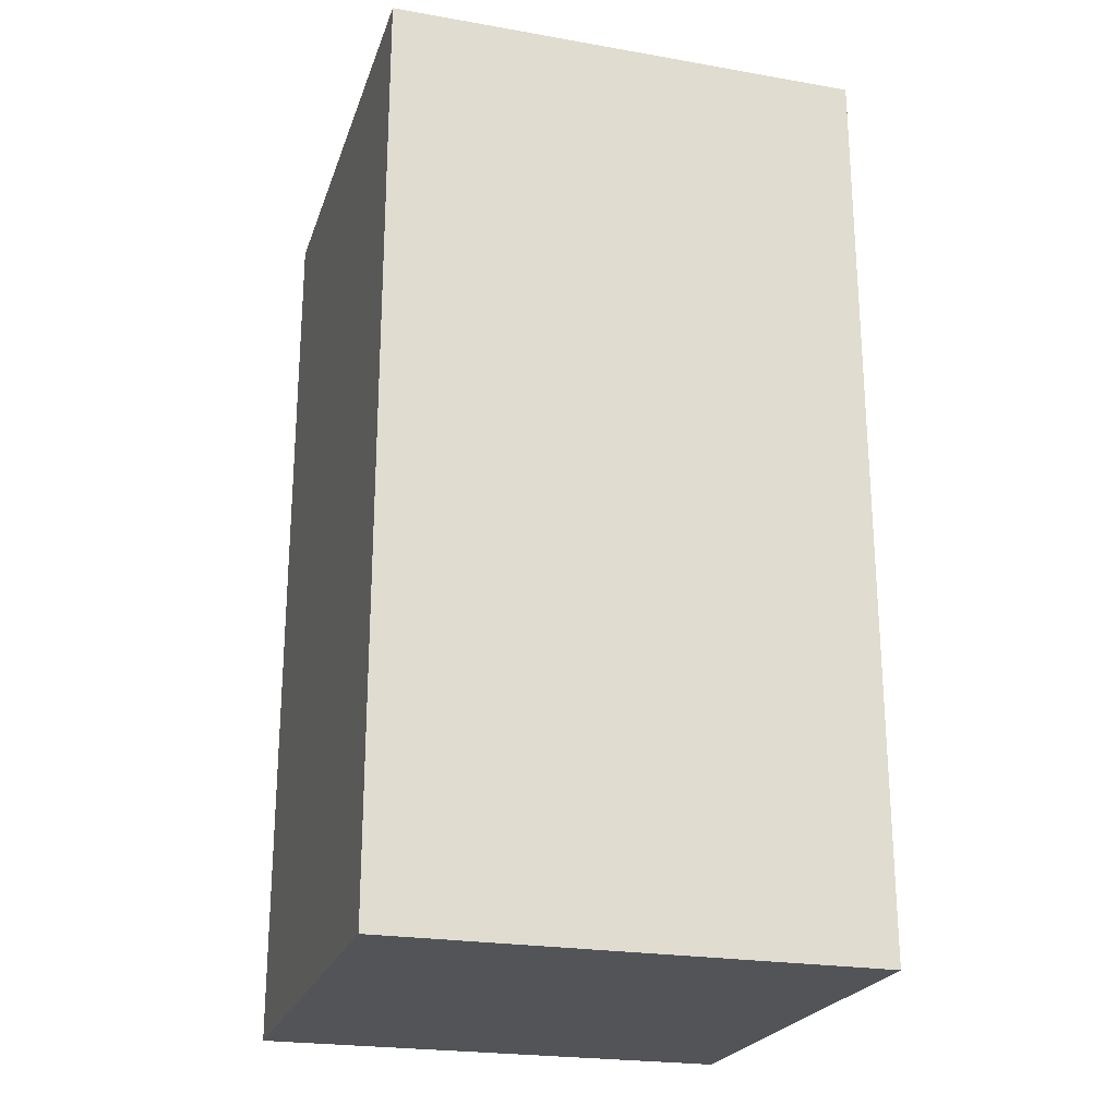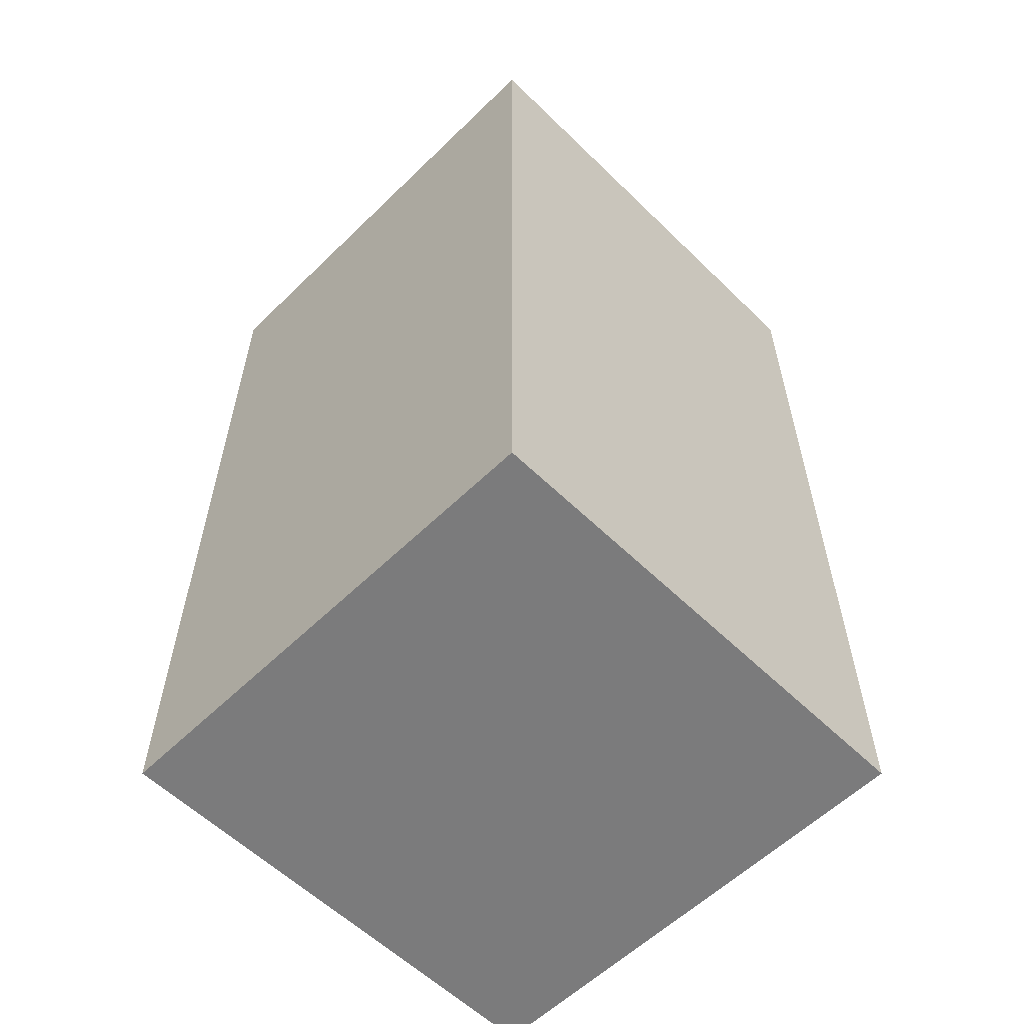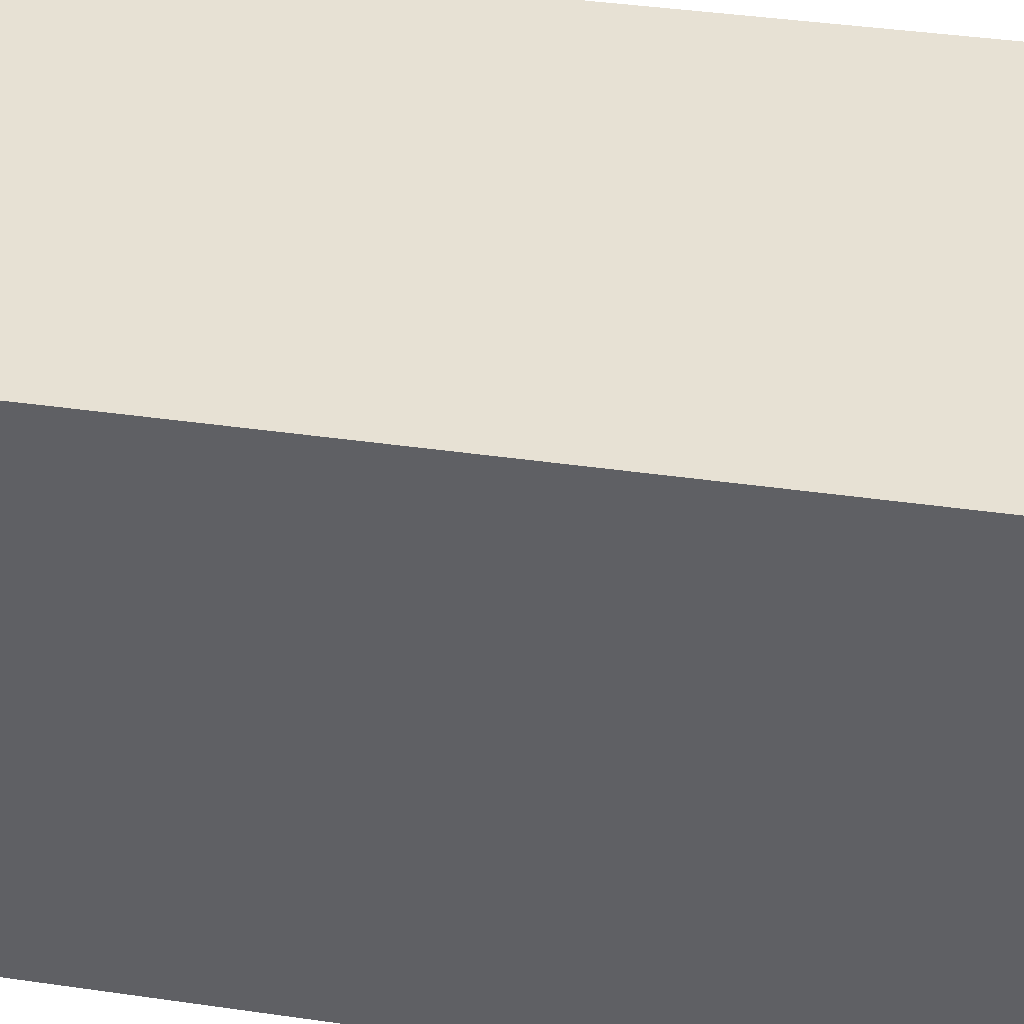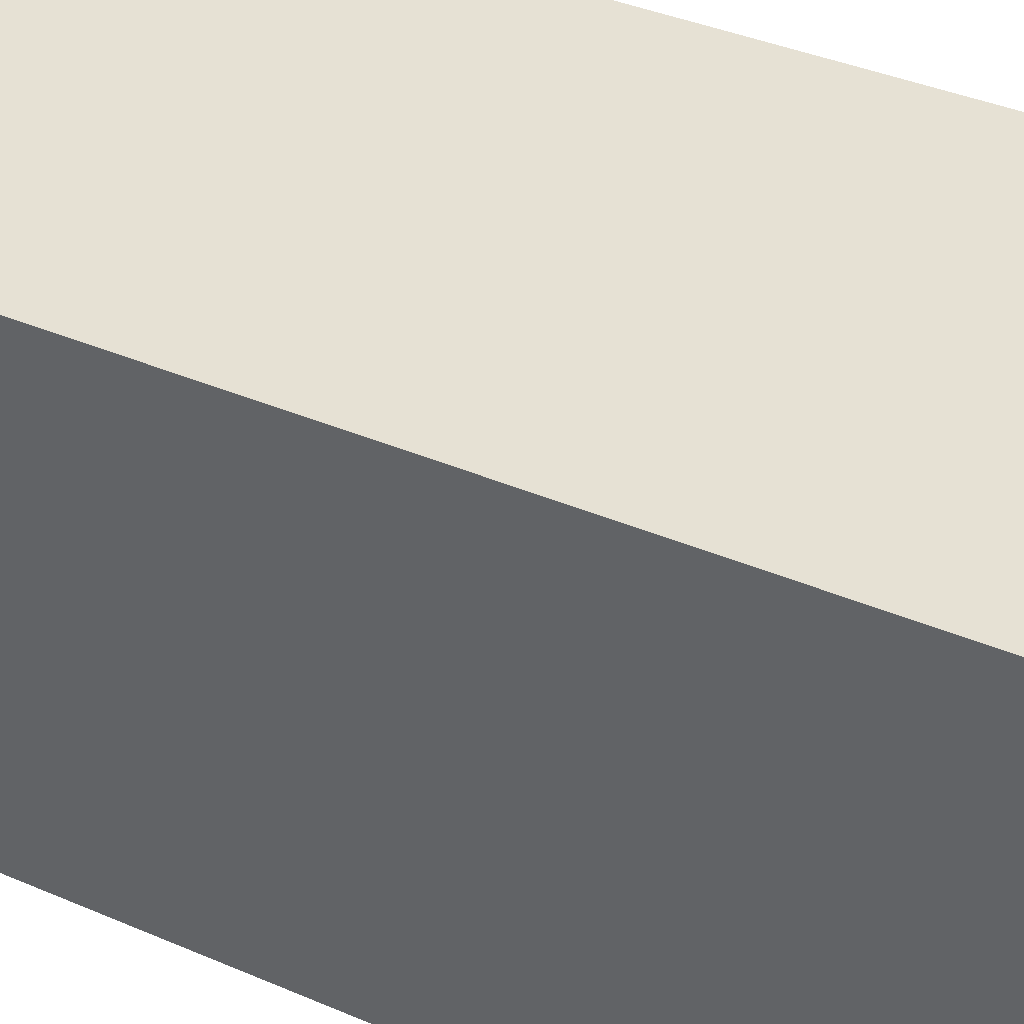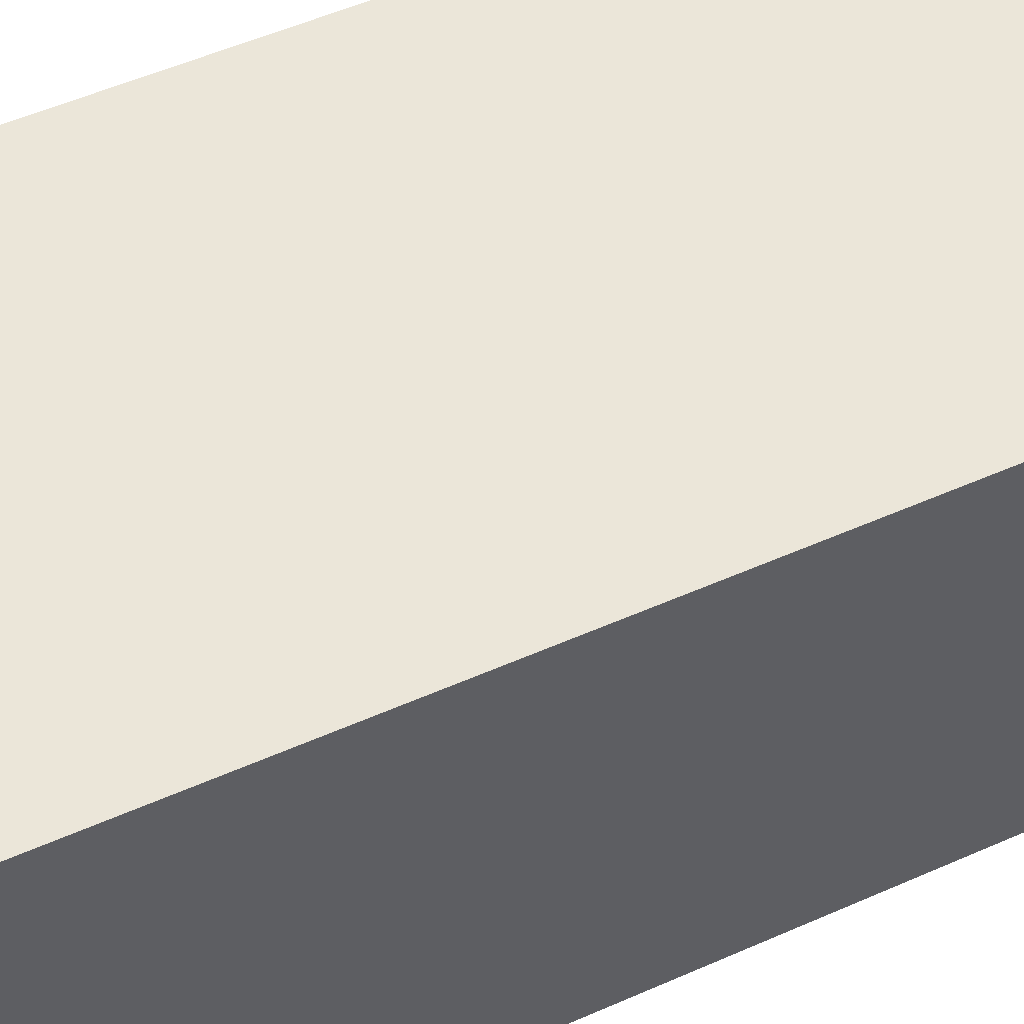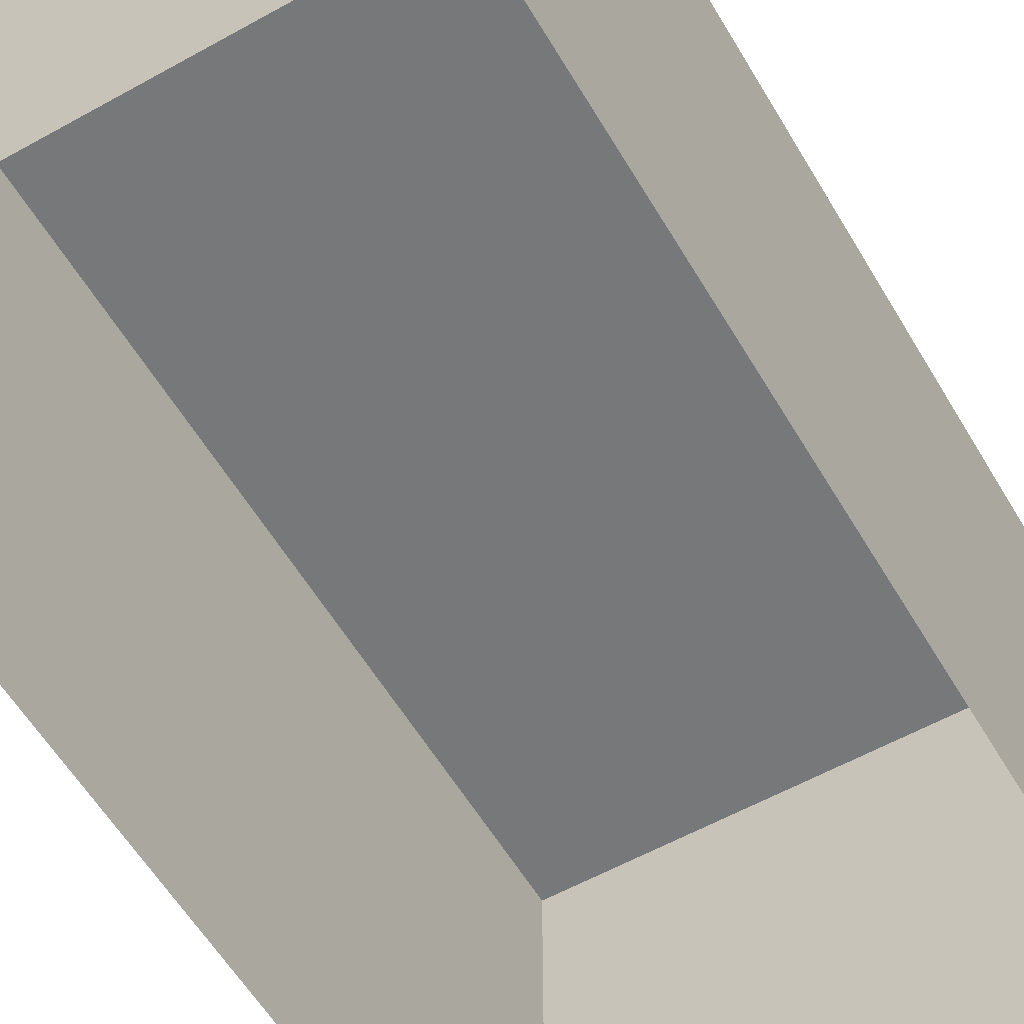
<metadata>
{"format":"obj","ext":"obj","renderer":"f3d","projection":"perspective","resolution":1024,"background":"white","views":[{"elev":-23.2,"azim":163.6,"up":"+Z"},{"elev":-58.5,"azim":135.0,"up":"+Z"},{"elev":39.6,"azim":-79.8,"up":"+Y"},{"elev":39.2,"azim":-61.9,"up":"+Y"},{"elev":55.5,"azim":-114.7,"up":"+Y"},{"elev":-57.3,"azim":-149.8,"up":"+Y"}]}
</metadata>
<code>
g royale_box_wooden_03_A
v -0.75 1.603 -1.436
v 0.75 1.603 -1.436
v 0.75 1.603 1.436
v -0.75 1.603 1.436
v 0.75 1.603 -1.436
v 0.75 0.103 -1.436
v 0.75 0.103 1.436
v 0.75 1.603 1.436
v 0.75 1.603 1.436
v 0.75 0.103 1.436
v -0.75 0.103 1.436
v -0.75 1.603 1.436
v -0.75 1.603 -1.436
v -0.75 1.603 1.436
v -0.75 0.103 1.436
v -0.75 0.103 -1.436
v 0.75 1.603 -1.436
v -0.75 1.603 -1.436
v -0.75 0.103 -1.436
v 0.75 0.103 -1.436
g royale_box_wooden_03_A_0
f 3 2 1
f 4 3 1
f 7 6 5
f 8 7 5
f 11 10 9
f 12 11 9
f 15 14 13
f 16 15 13
f 19 18 17
f 20 19 17

</code>
